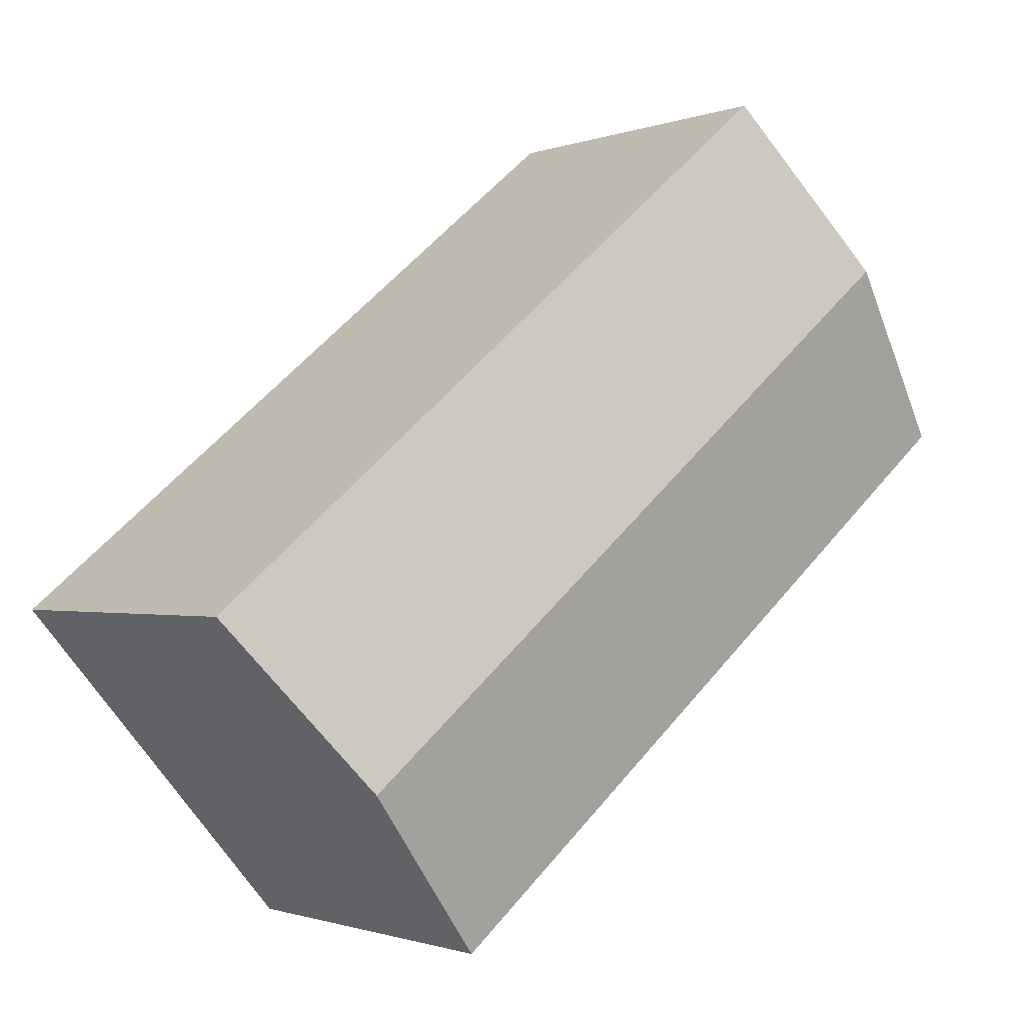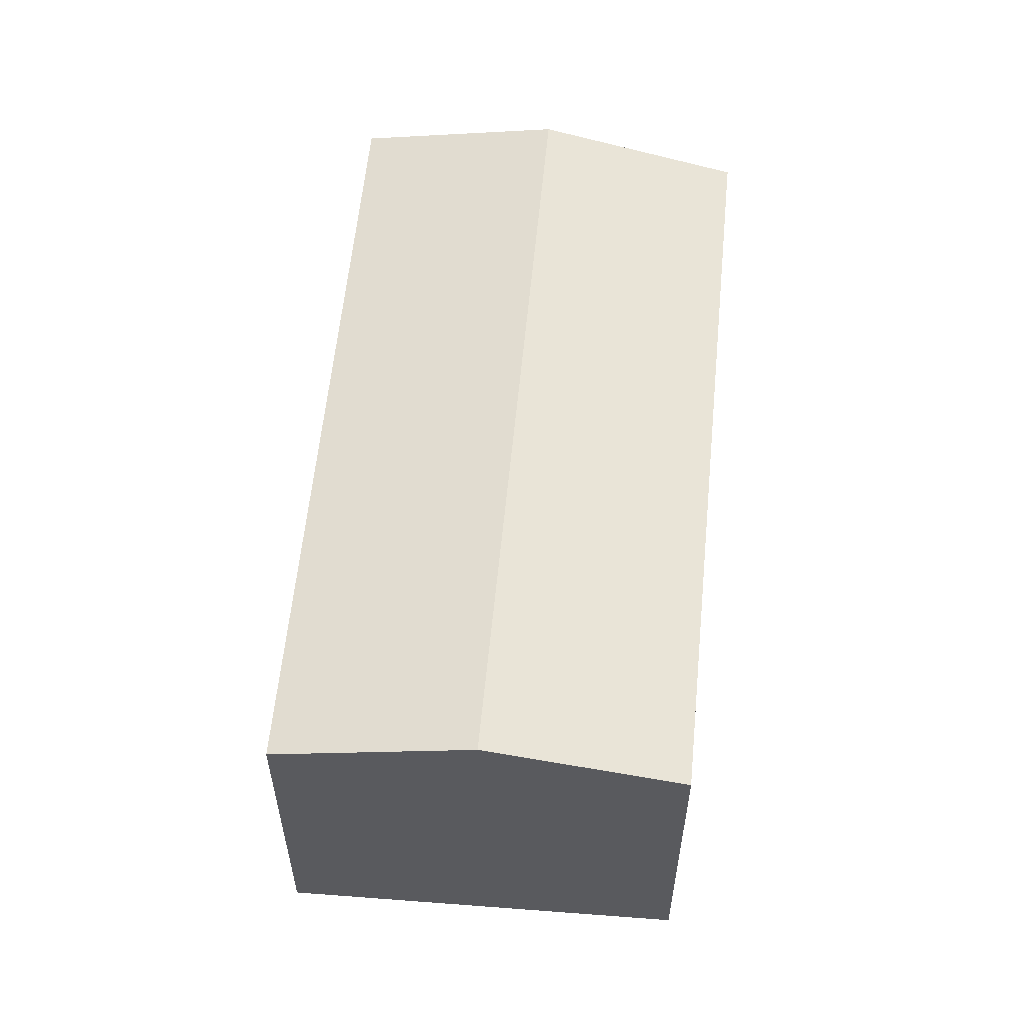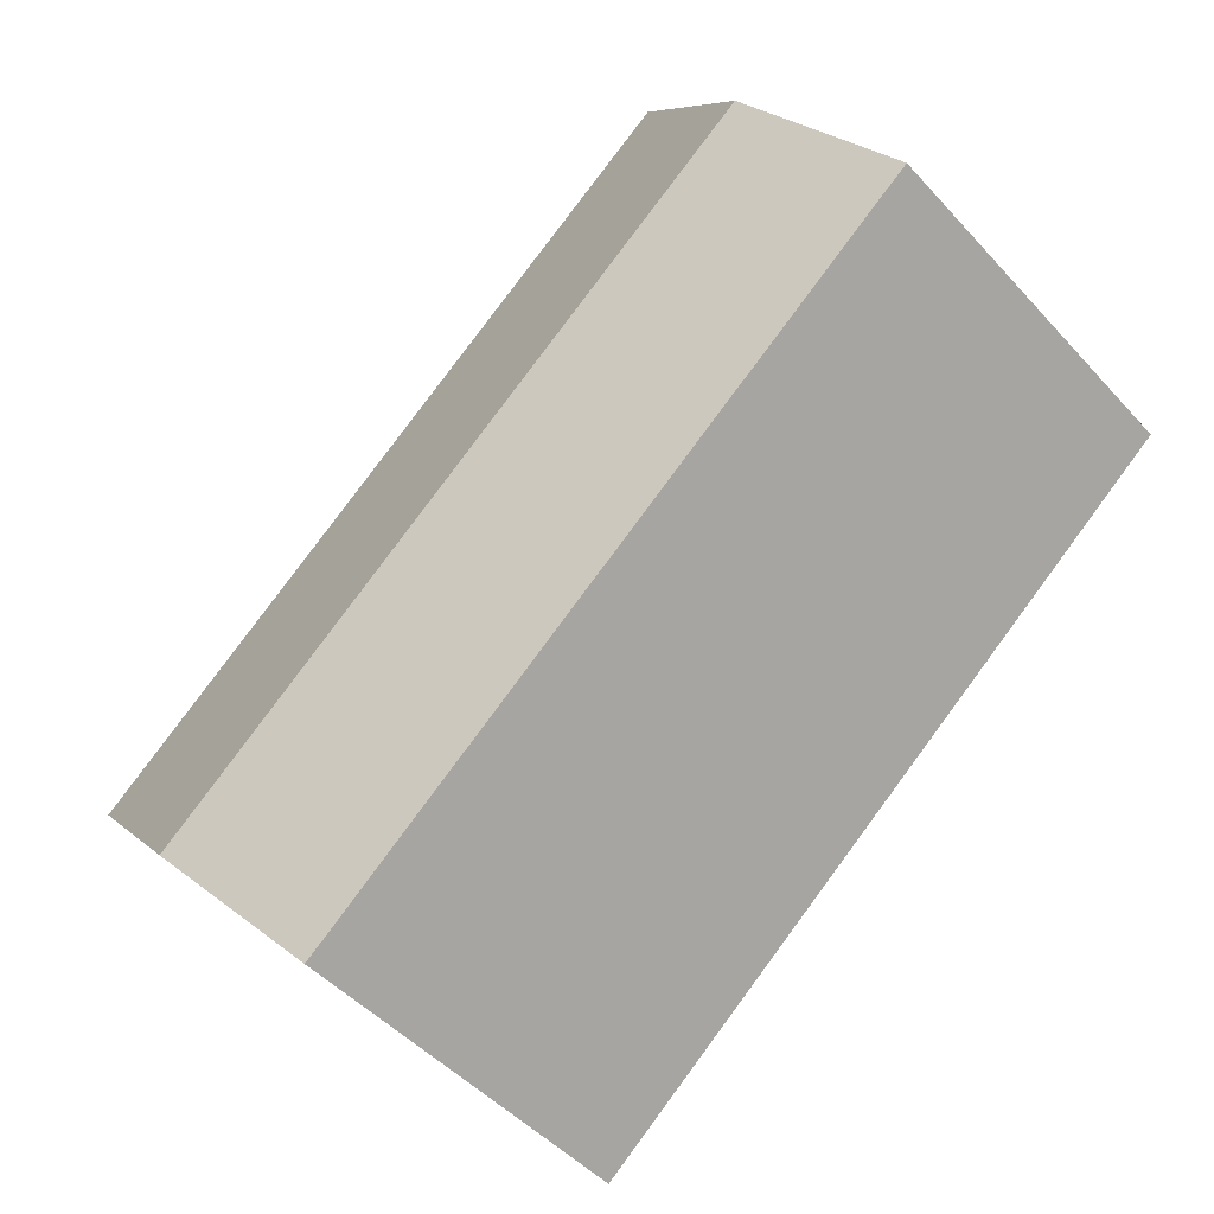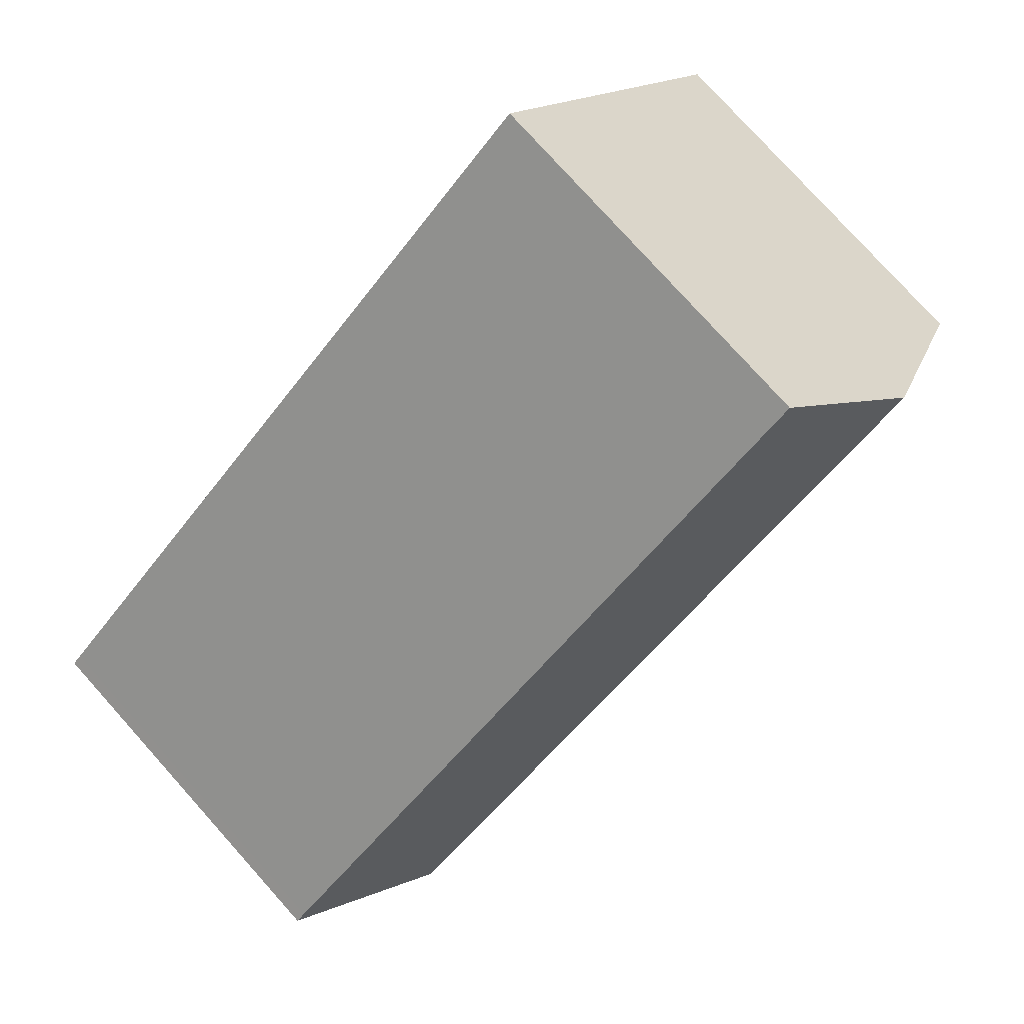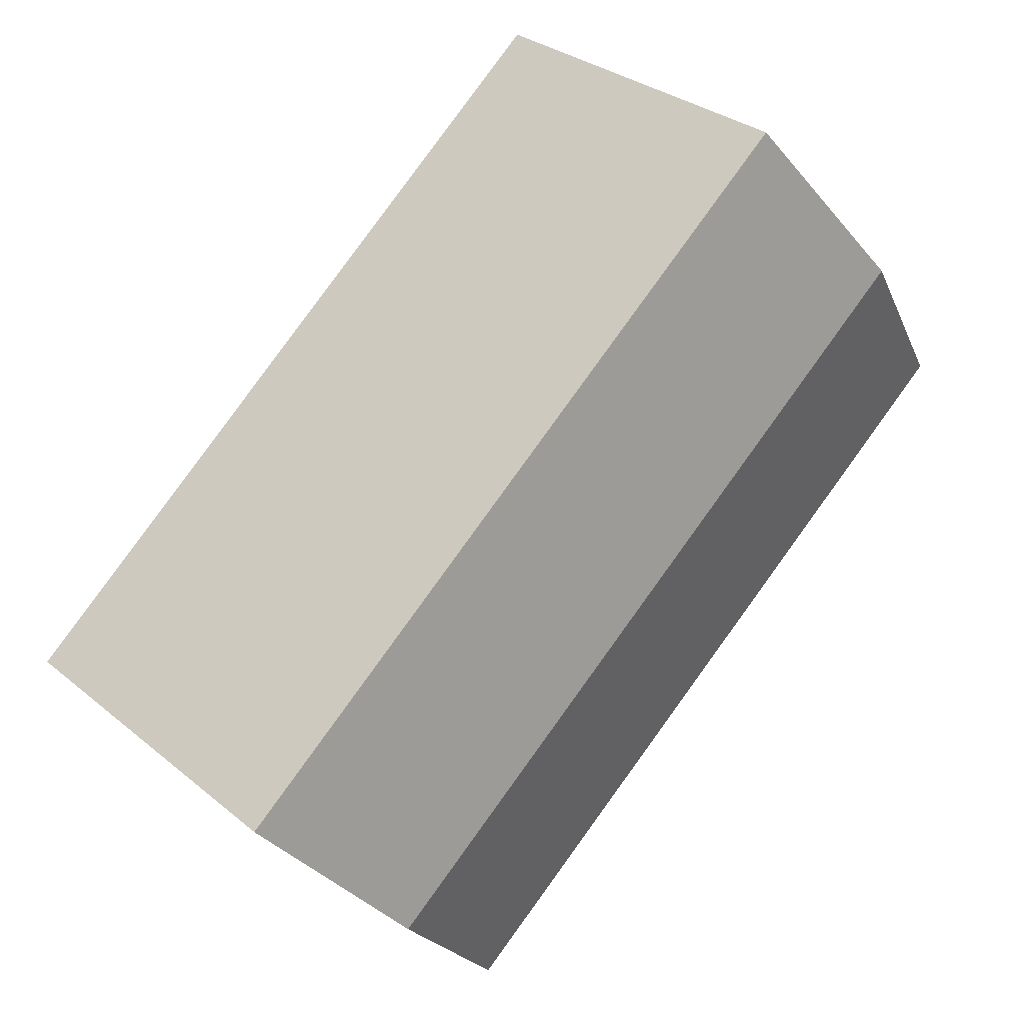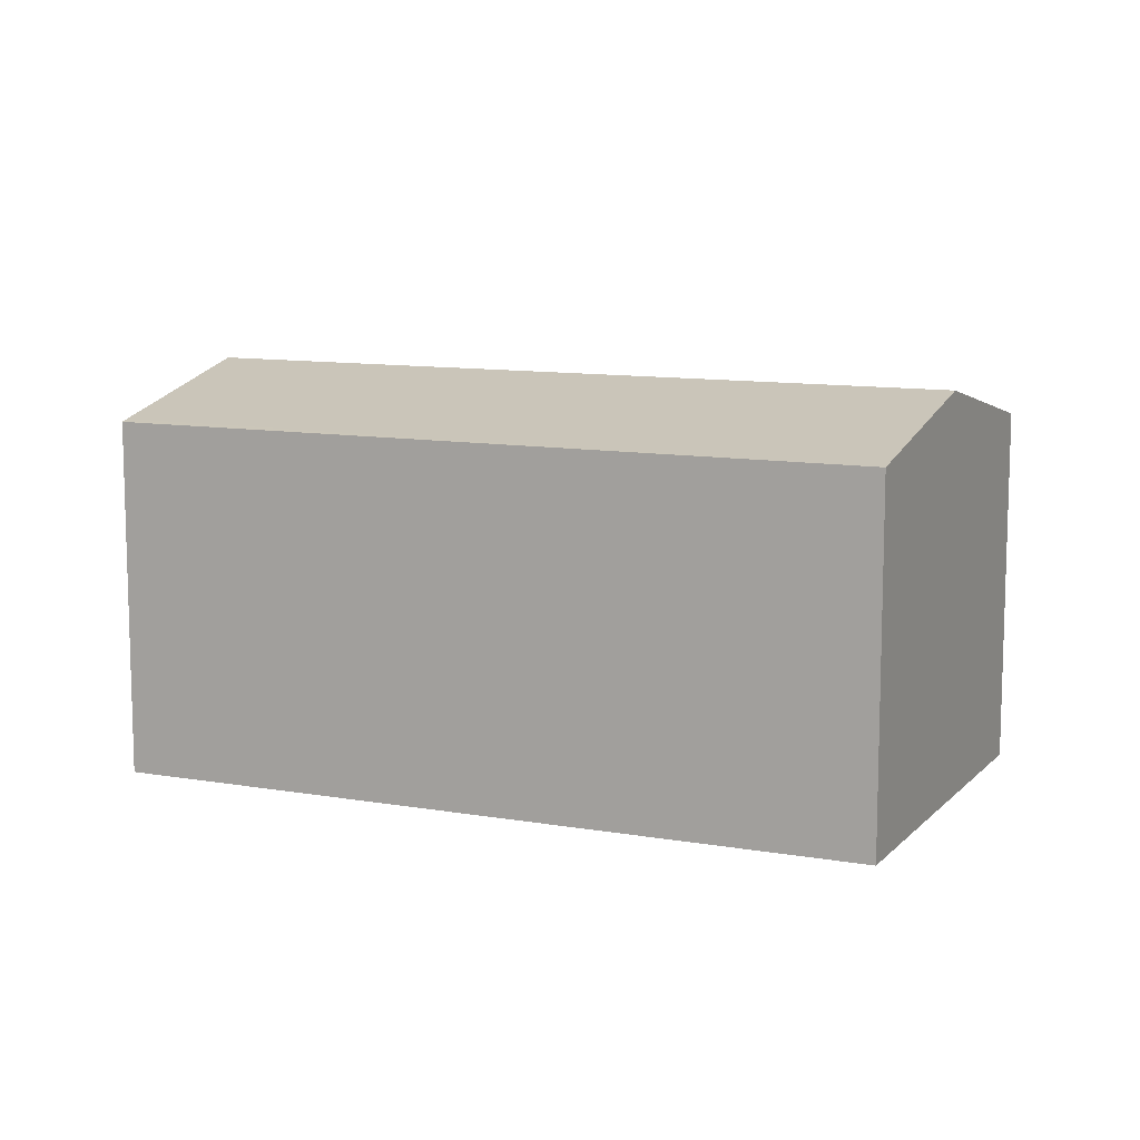
<metadata>
{"format":"obj","ext":"obj","renderer":"f3d","projection":"perspective","resolution":1024,"background":"white","views":[{"elev":-1.1,"azim":143.0,"up":"+Z"},{"elev":58.2,"azim":135.2,"up":"+Y"},{"elev":-47.4,"azim":-140.4,"up":"+Z"},{"elev":77.9,"azim":138.1,"up":"+Z"},{"elev":30.4,"azim":139.7,"up":"+Z"},{"elev":10.7,"azim":-116.9,"up":"+Y"}]}
</metadata>
<code>
v  5.551 3.037 -2.56
v  6.504 2.699 -1.31
v  6.575 2.699 -1.369
v  1.946 2.699 2.48
v  0.976 3.037 1.244
v  0 2.697 1.651e-16
v  4.575 2.715 -3.696
v  4.531 2.7 -3.747
v  4.531 2.294e-16 -3.747
v  0 0 0
v  1.946 -1.519e-16 2.48
v  0.976 -7.617e-17 1.244
v  6.504 8.021e-17 -1.31
v  6.575 8.383e-17 -1.369
v  5.551 1.568e-16 -2.56
v  4.575 2.263e-16 -3.696
g defaultobject
f 1 2 3
f 2 1 4
f 4 1 5
f 6 7 8
f 7 6 1
f 1 6 5
f 9 6 8
f 6 9 10
f 10 5 6
f 5 10 4
f 4 10 11
f 11 10 12
f 11 2 4
f 2 11 13
f 2 13 3
f 3 13 14
f 14 1 3
f 1 14 7
f 7 14 15
f 7 15 8
f 8 15 9
f 9 15 16
f 13 15 14
f 15 13 11
f 15 11 16
f 16 11 9
f 9 11 10
f 10 11 12

</code>
